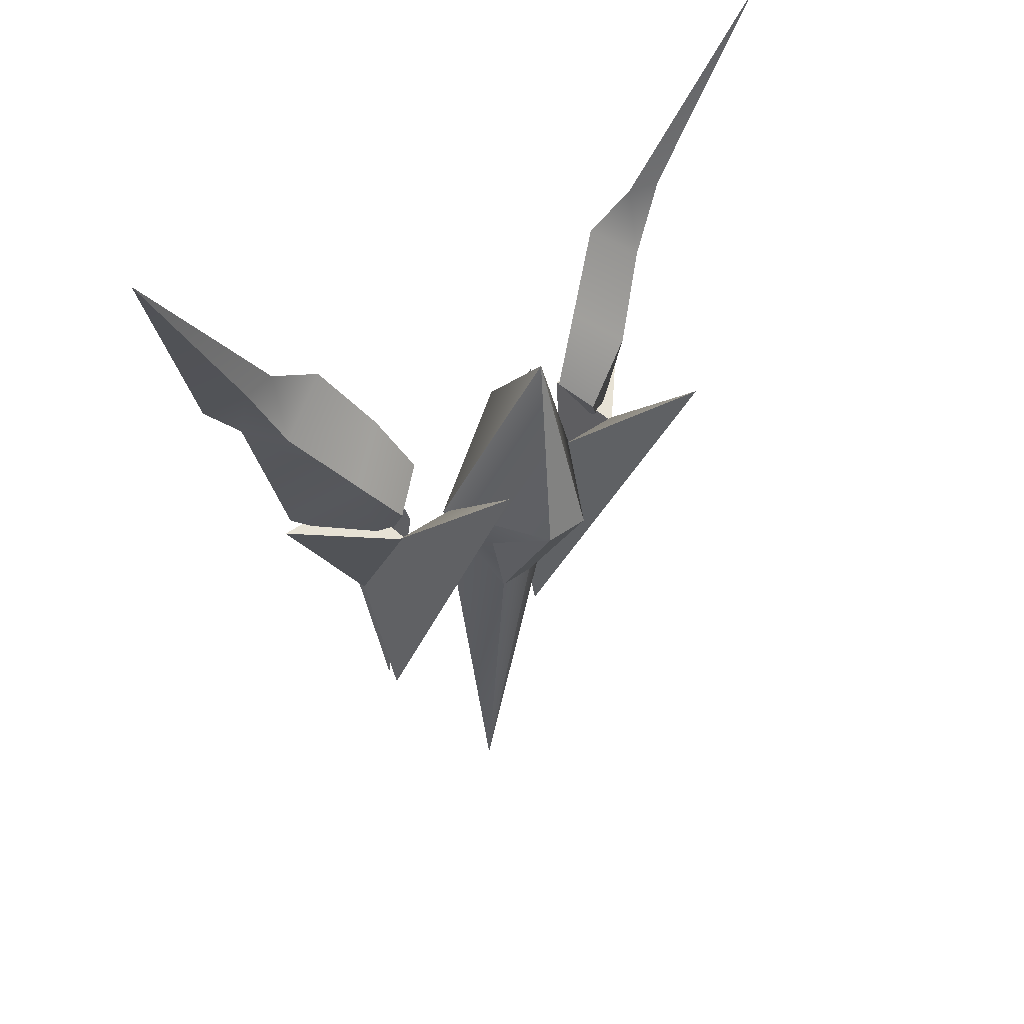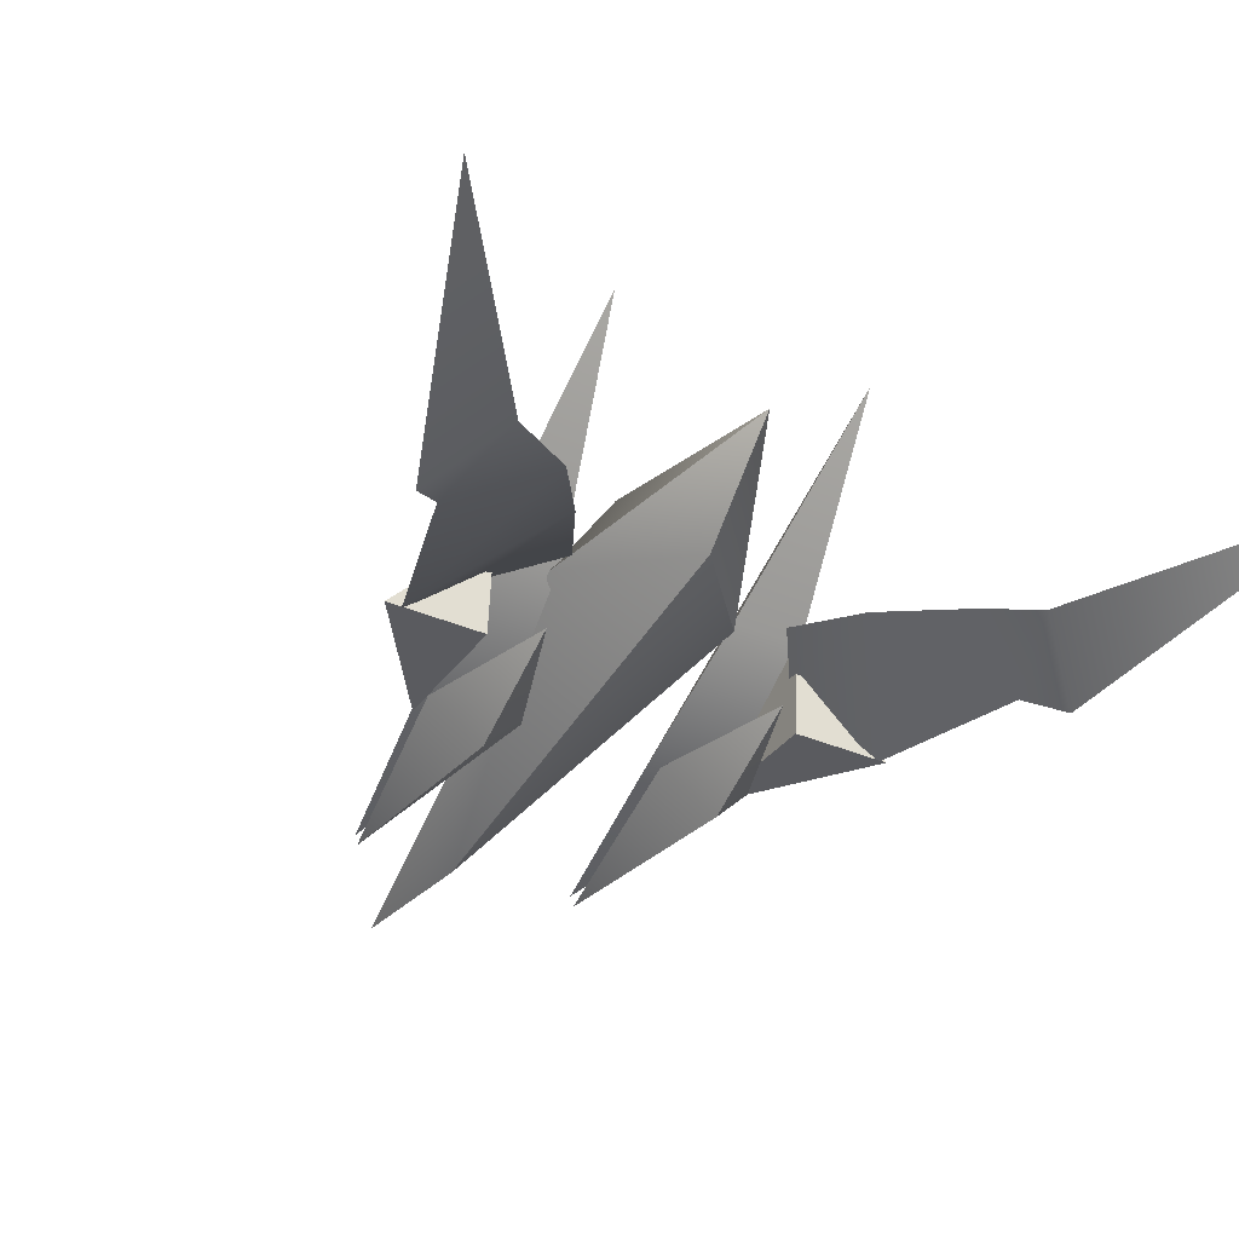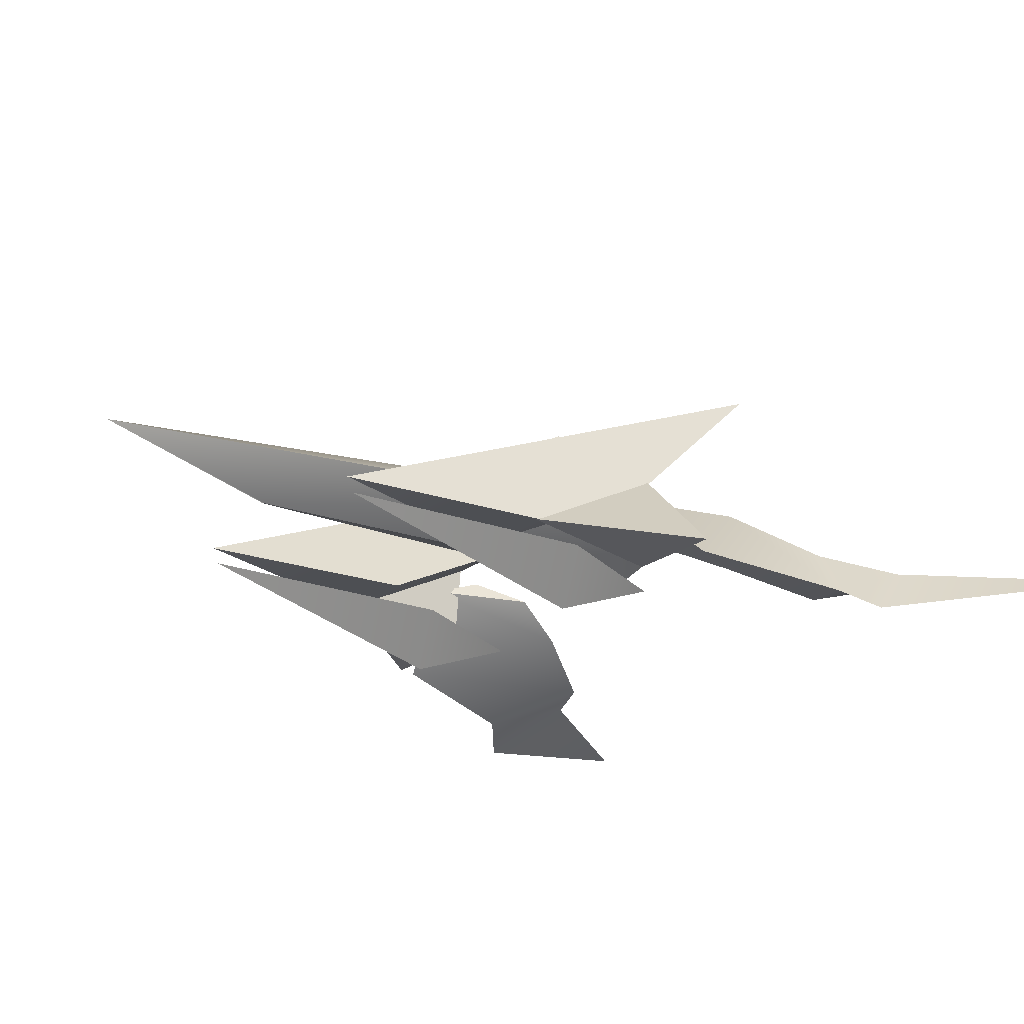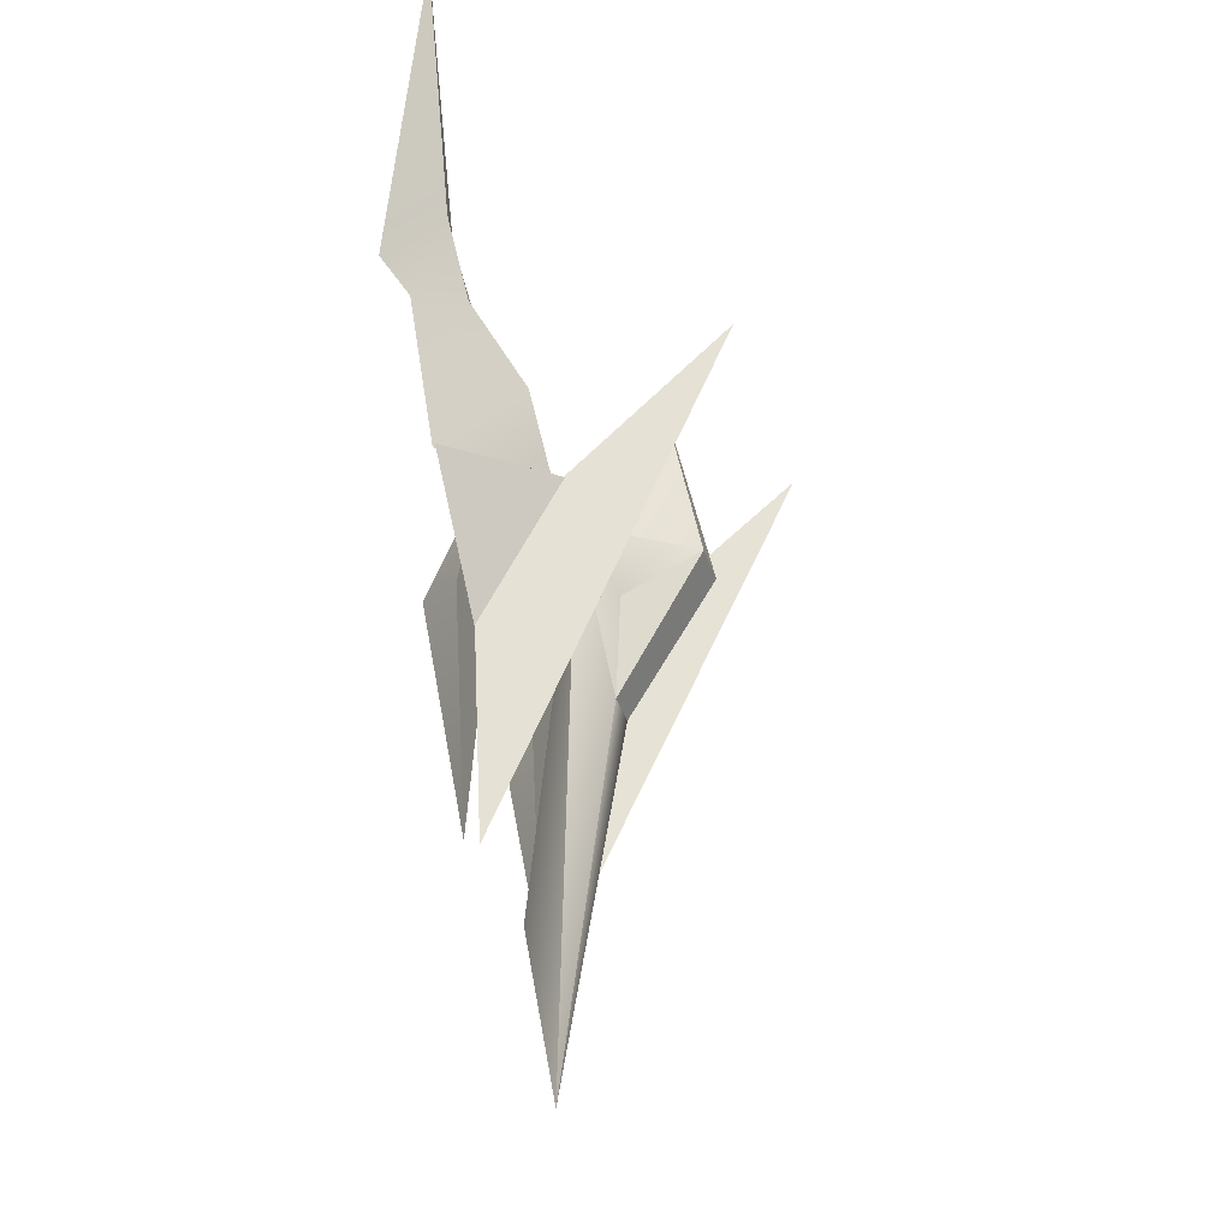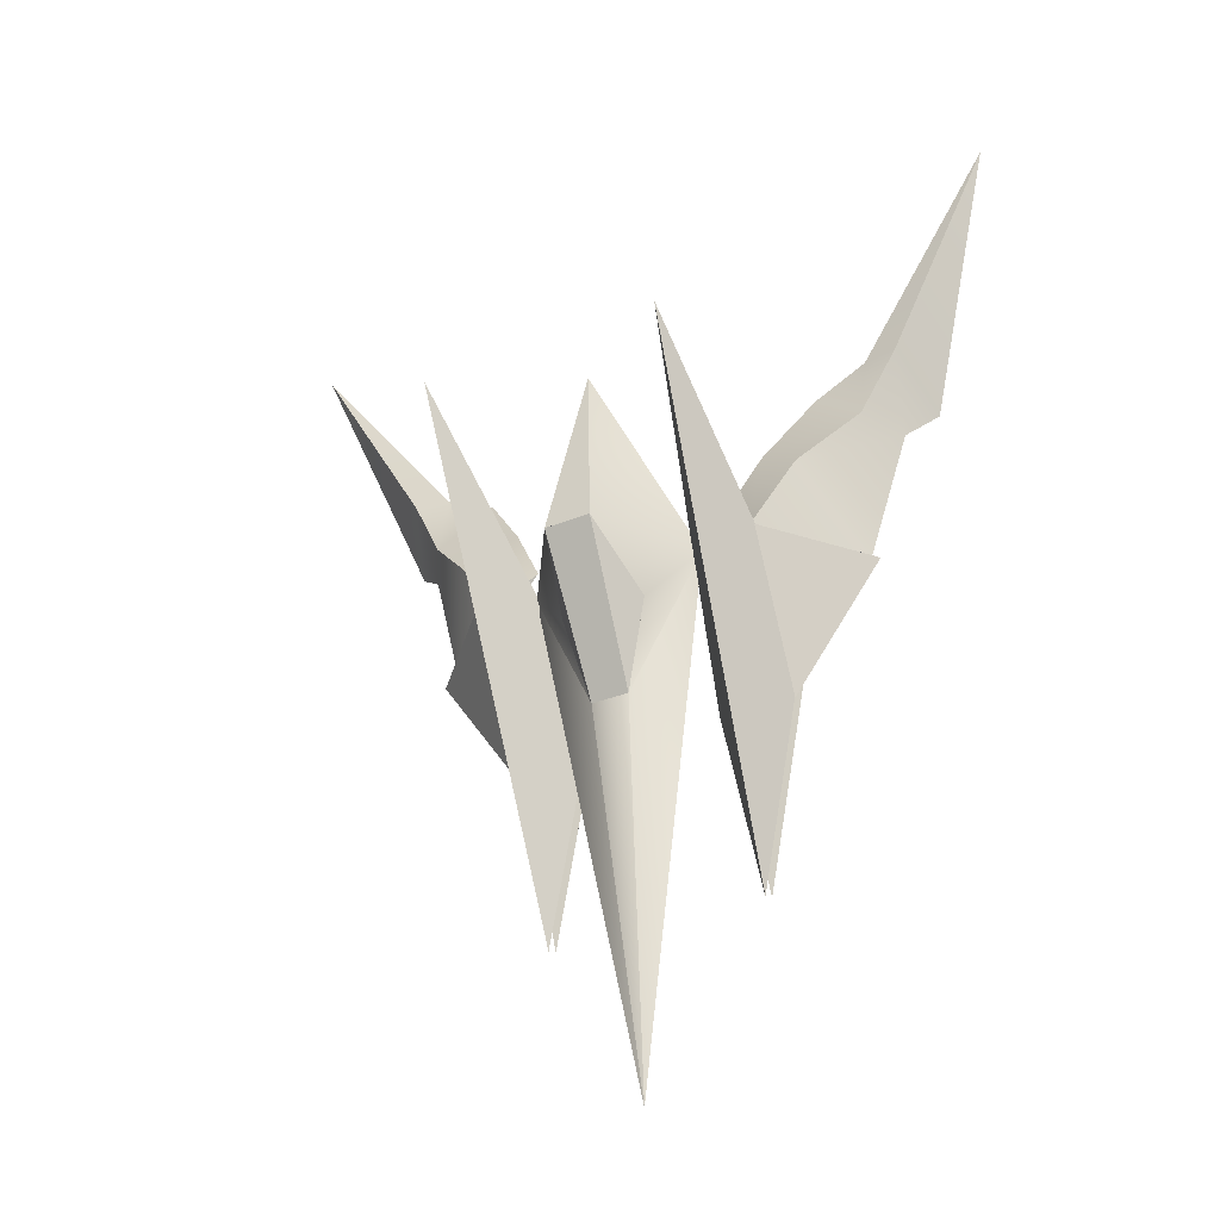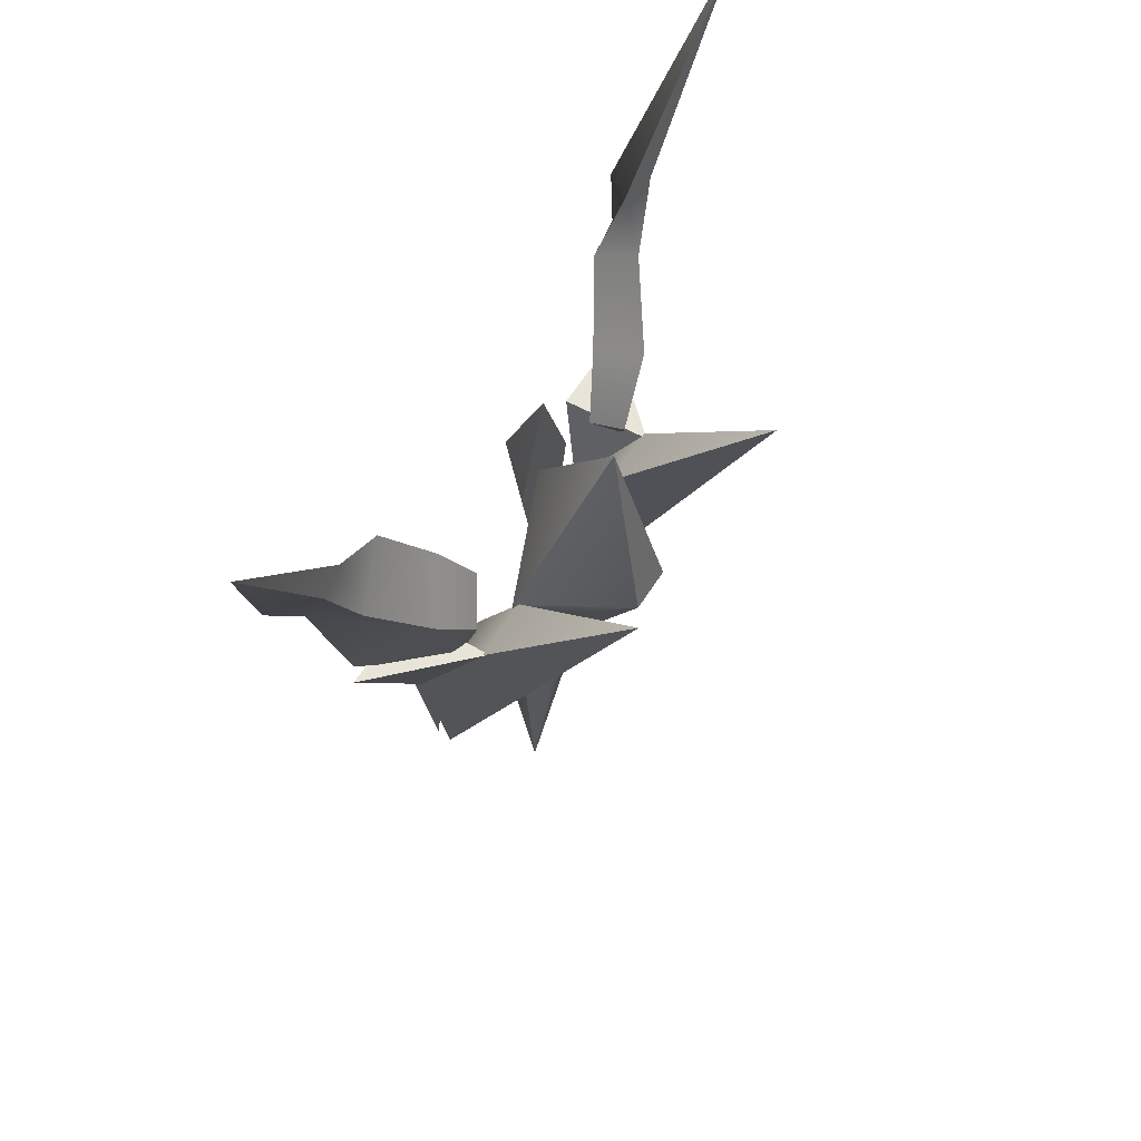
<metadata>
{"format":"obj","ext":"obj","renderer":"f3d","projection":"perspective","resolution":1024,"background":"white","views":[{"elev":45.7,"azim":140.7,"up":"+Z"},{"elev":-37.0,"azim":-28.8,"up":"+Y"},{"elev":-24.3,"azim":-130.7,"up":"+Y"},{"elev":-35.1,"azim":106.1,"up":"+Z"},{"elev":-36.1,"azim":-152.5,"up":"+Z"},{"elev":60.0,"azim":122.1,"up":"+Z"}]}
</metadata>
<code>
o Mesh
v -0.43 -0.141 -1.245
v -0.493 0.8402 0.8646
v -0.2743 -0.131 -0.42
v -0.3251 0.1949 0.1747
v -0.6001 0.1951 0.1753
v -0.5903 -0.131 -0.42
v -0.615 -0.2 -0.238
v -0.257 -0.2 -0.238
v -0.436 -0.397 -0.16
v -0.438 -0.2 0.298
v 0.01935 0.415 1.005
v 0.3759 0.1692 0.1573
v -0.3579 0.1692 0.1573
v -0.00135 0.0025 -2.05
v 0.009 -0.125 -1.325
v -0.431 -0.2 -1.22
v -0.583 -0.132 -0.434
v -0.583 0.22 0.18
v -0.96 -0.178 0.146
v -0.583 -0.178 0.146
v -0.74 0.102 0.516
v -0.543 -0.024 0.693
v -0.964 -0.07 0.804
v -0.91 -0.206 0.174
v -1.074 -0.262 0.783
v -1.198 -0.347 0.898
v -1.114 -0.114 1.118
v -0.968 -0.143 1.122
v -1.58 -0.06 1.98
v -0.54 0.135 0.235
v -0.62 0.08 0.065
v -0.4 0.0505 0.4
v -0.74 -0.144 1.004
v 0.47 -0.141 -1.245
v 0.533 0.8402 0.8646
v 0.3143 -0.131 -0.42
v 0.3651 0.1949 0.1747
v 0.6401 0.1951 0.1753
v 0.6303 -0.131 -0.42
v 0.655 -0.2 -0.238
v 0.297 -0.2 -0.238
v 0.476 -0.397 -0.16
v 0.478 -0.2 0.298
v 0.471 -0.2 -1.22
v 0.623 -0.132 -0.434
v 0.623 0.22 0.18
v 1 -0.178 0.146
v 0.623 -0.178 0.146
v 0.78 0.102 0.516
v 0.583 -0.024 0.693
v 1.004 -0.07 0.804
v 0.95 -0.206 0.174
v 1.114 -0.262 0.783
v 1.238 -0.347 0.898
v 1.154 -0.114 1.118
v 1.008 -0.143 1.122
v 1.62 -0.06 1.98
v 0.58 0.135 0.235
v 0.66 0.08 0.065
v 0.44 0.0505 0.4
v 0.78 -0.144 1.004
v 0.01455 0.2655 -0.08964
v 0.02281 0.298 -0.1596
v 0.01454 0.289 -0.1516
v 0.006266 0.298 -0.1596
v 0.01428 0.3606 -0.08964
v -0.001928 0.3034 -0.1603
v 0.01429 0.3212 -0.1574
v 0.03052 0.3034 -0.1603
v -0.06379 0.3067 -0.08964
v 0.09263 0.3067 -0.08964
v 0.01428 0.3864 -0.08964
v 0.09263 0.3907 -0.05616
v -0.06379 0.3907 -0.05616
v -0.01028 0.4284 -0.05963
v 0.04323 0.4284 -0.05963
v 0.09263 0.3907 -0.01664
v 0.09263 0.3067 -0.01664
v 0.01455 0.2655 -0.01664
v -0.06379 0.3067 -0.01664
v -0.06379 0.3907 -0.01664
v -0.04292 0.4354 -0.01664
v 0.07587 0.4354 -0.01664
v -0.08559 0.4299 -0.05616
v -0.08559 0.4299 -0.01664
v -0.05308 0.4555 -0.01664
v -0.05885 0.4791 -0.04463
v 0.09372 0.4775 -0.04463
v 0.08795 0.4539 -0.01664
v 0.1156 0.429 -0.01664
v 0.1156 0.429 -0.05616
v 0.06749 0.3854 0.01903
v 0.06749 0.3219 0.01903
v 0.01453 0.2939 0.01903
v -0.03865 0.3219 0.01903
v -0.03865 0.3842 0.01903
v -0.02811 0.4032 0.01903
v 0.05954 0.4032 0.01903
v -0.04788 0.1512 -0.04858
v -0.06943 0.2544 -0.0667
v 0.09716 0.2544 -0.0667
v 0.07562 0.1512 -0.04858
v -0.04788 0.1512 -0.007755
v -0.06943 0.2544 0.01036
v 0.09716 0.2544 0.01036
v 0.07562 0.1512 -0.007755
v -0.04911 0.2703 -0.04753
v 0.07685 0.2703 -0.04753
v -0.04911 0.2703 -0.00881
v 0.07685 0.2703 -0.00881
v 0.01387 0.2665 -0.08539
v 0.01387 0.1249 -0.05544
v 0.01387 0.1249 -0.007755
v 0.01387 0.2665 0.0222
v 0.01387 0.2824 -0.00881
v 0.01387 0.2824 -0.04753
v -0.06473 0.4658 0.162
v 0.08325 0.4658 0.162
v 0.06478 0.1384 -0.3952
v -0.04631 0.1384 -0.3952
v 0.153 0.1982 -0.007928
v -0.1276 0.1982 -0.007928
v 0.007084 -0.1235 -1.317
v 0.3757 0.1693 0.1579
v 0.01468 0.0701 0.6063
v -0.08894 0.5981 0.1388
v 0.1069 0.5981 0.1388
v 0.08763 0.2428 -0.4646
v -0.06963 0.2428 -0.4646
v 0.1908 0.2909 -0.07325
v -0.1645 0.2909 -0.07325
v -0.08894 0.5981 0.1388
v 0.1069 0.5981 0.1388
v 0.08763 0.2428 -0.4646
v -0.06963 0.2428 -0.4646
v 0.1908 0.2909 -0.07325
v -0.1645 0.2909 -0.07325
f 2 4 3 1
f 1 6 5 2
f 4 5 6 3
f 5 4 2
f 8 10 9
f 7 9 10
f 3 6 1
f 12 15 14
f 16 9 7
f 8 9 16
f 10 8 16 7
f 17 19 18
f 19 20 18
f 17 20 19
f 20 17 18
f 21 24 25 23
f 25 26 27 23
f 26 29 27
f 27 29 28
f 21 30 31 24
f 22 32 30 21
f 23 27 28 33
f 23 33 22 21
f 29 26 28
f 25 33 28 26
f 33 25 24 22
f 31 32 22 24
f 30 32 31
f 35 34 36 37
f 34 35 38 39
f 37 36 39 38
f 38 35 37
f 41 42 43
f 40 43 42
f 36 34 39
f 44 40 42
f 41 44 42
f 43 40 44 41
f 45 46 47
f 47 46 48
f 45 47 48
f 48 46 45
f 49 51 53 52
f 53 51 55 54
f 54 55 57
f 55 56 57
f 49 52 59 58
f 50 49 58 60
f 51 61 56 55
f 51 49 50 61
f 57 56 54
f 53 54 56 61
f 61 50 52 53
f 59 52 50 60
f 58 59 60
f 63 64 65
f 67 68 69
f 70 65 64 62
f 66 68 67 70
f 62 64 63 71
f 71 69 68 66
f 63 65 70 71
f 67 69 71 70
f 66 72 73 71
f 70 74 72 66
f 74 75 72
f 72 76 73
f 72 75 76
f 73 77 78 71
f 71 78 79 62
f 62 79 80 70
f 70 80 81 74
f 75 82 83 76
f 75 74 84 87
f 74 81 85 84
f 81 82 86 85
f 82 75 87 86
f 84 85 86 87
f 73 76 88 91
f 76 83 89 88
f 83 77 90 89
f 77 73 91 90
f 88 89 90 91
f 83 82 97 98
f 82 81 96 97
f 81 80 95 96
f 80 79 94 95
f 79 78 93 94
f 78 77 92 93
f 77 83 98 92
f 93 92 96 95
f 96 92 98 97
f 94 93 95
f 103 104 100 99
f 105 106 102 101
f 105 101 108 110
f 100 104 109 107
f 100 111 112 99
f 111 101 102 112
f 103 113 114 104
f 113 106 105 114
f 104 114 115 109
f 114 105 110 115
f 107 116 111 100
f 116 108 101 111
f 109 115 116 107
f 115 110 108 116
f 102 106 113 112
f 103 99 112 113
f 122 117 118 121
f 120 122 121 119
f 14 15 123 13
f 125 123 15 12 124
f 11 125 124
f 123 125 13
f 11 13 125
f 127 126 11
f 12 130 127
f 126 131 13
f 130 12 128
f 13 131 129
f 129 128 14
f 128 12 14
f 14 13 129
f 131 126 117 122
f 126 127 118 117
f 127 130 121 118
f 130 128 119 121
f 128 129 120 119
f 129 131 122 120
f 13 11 126
f 127 11 124 12
f 133 134 135 132
f 134 133 136
f 132 135 137

</code>
